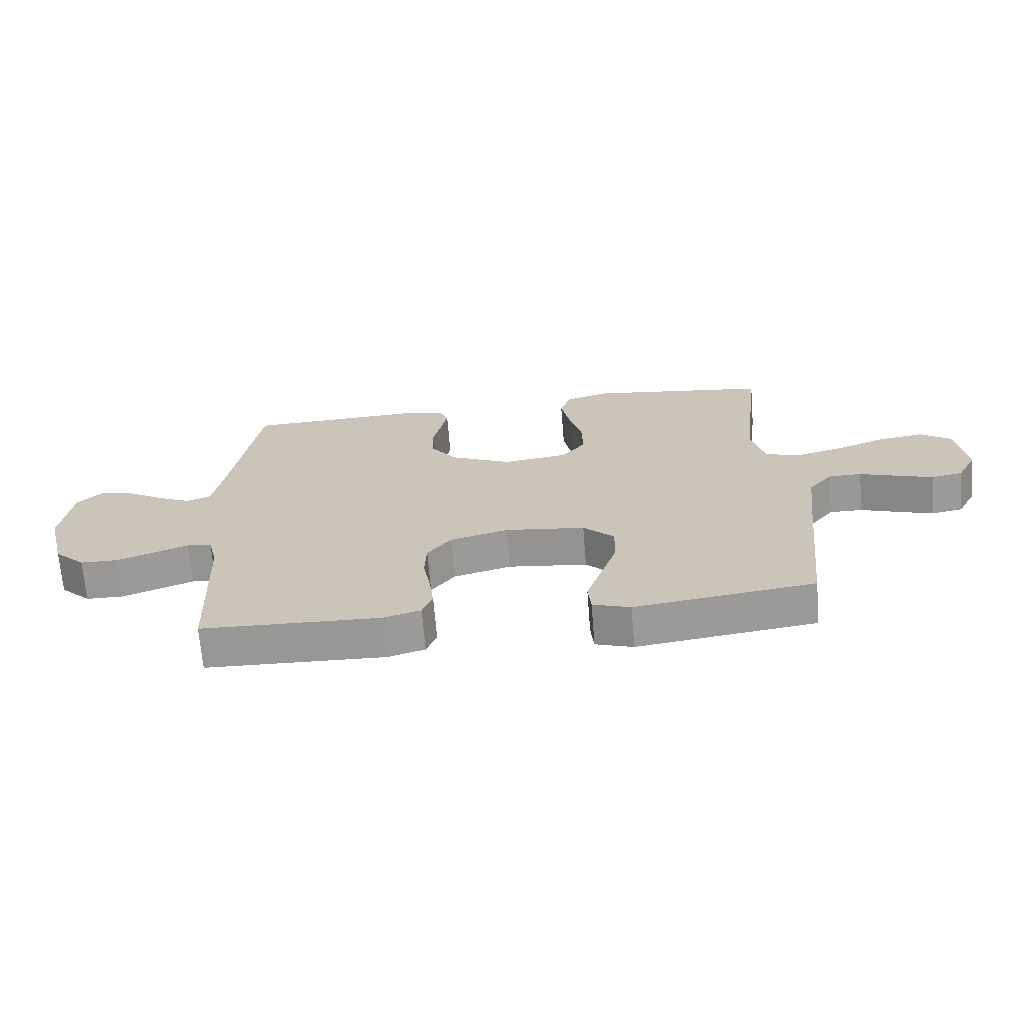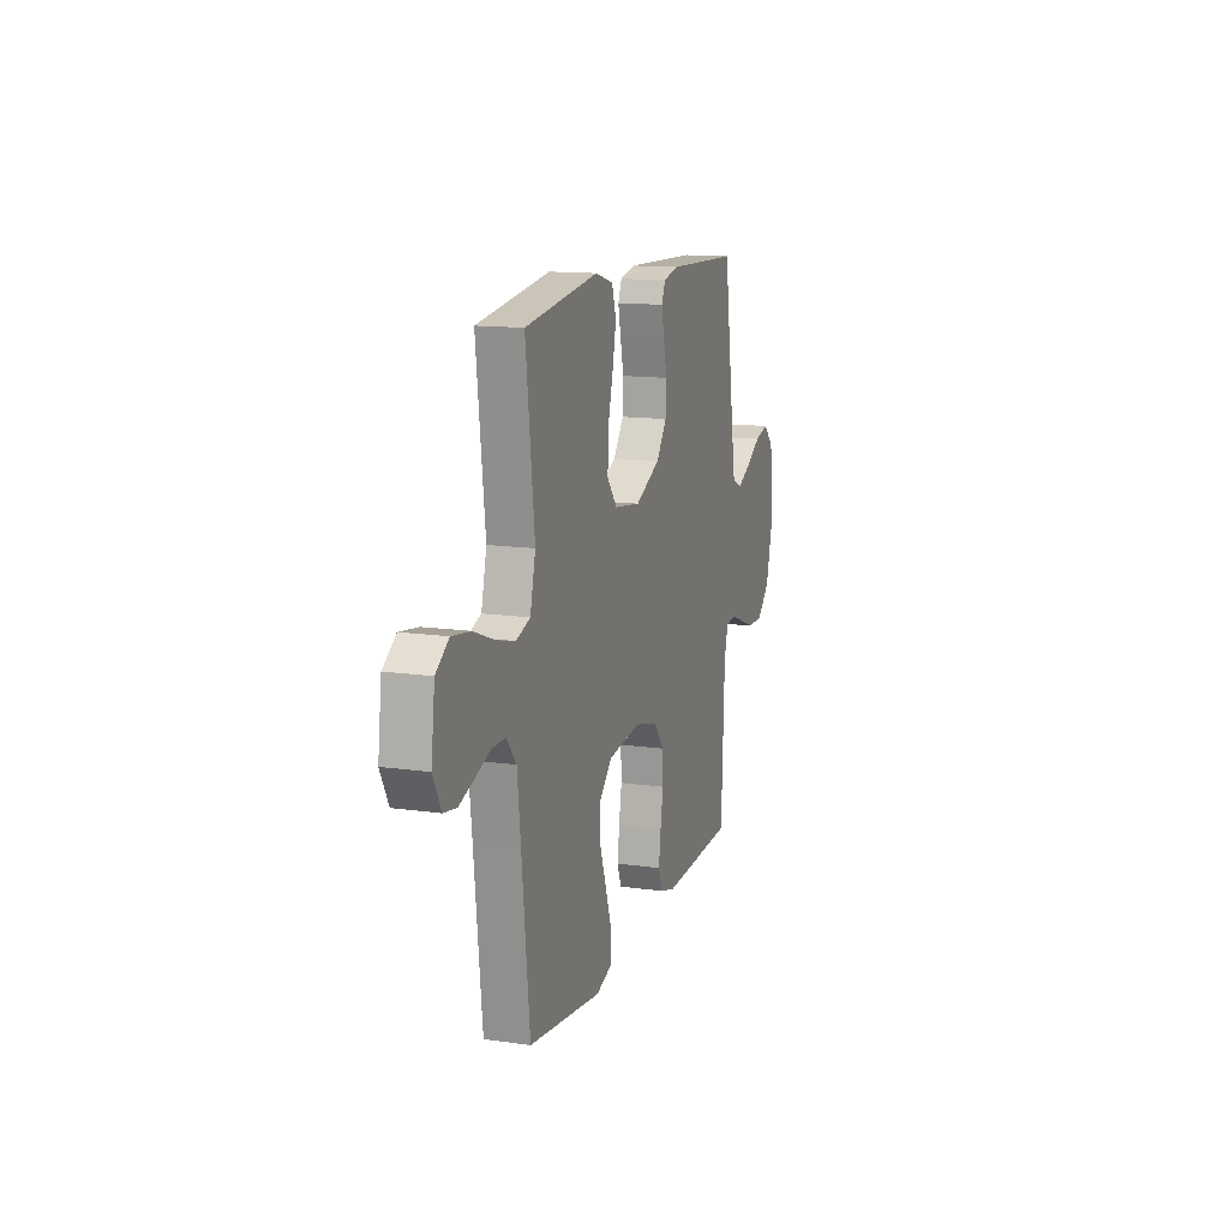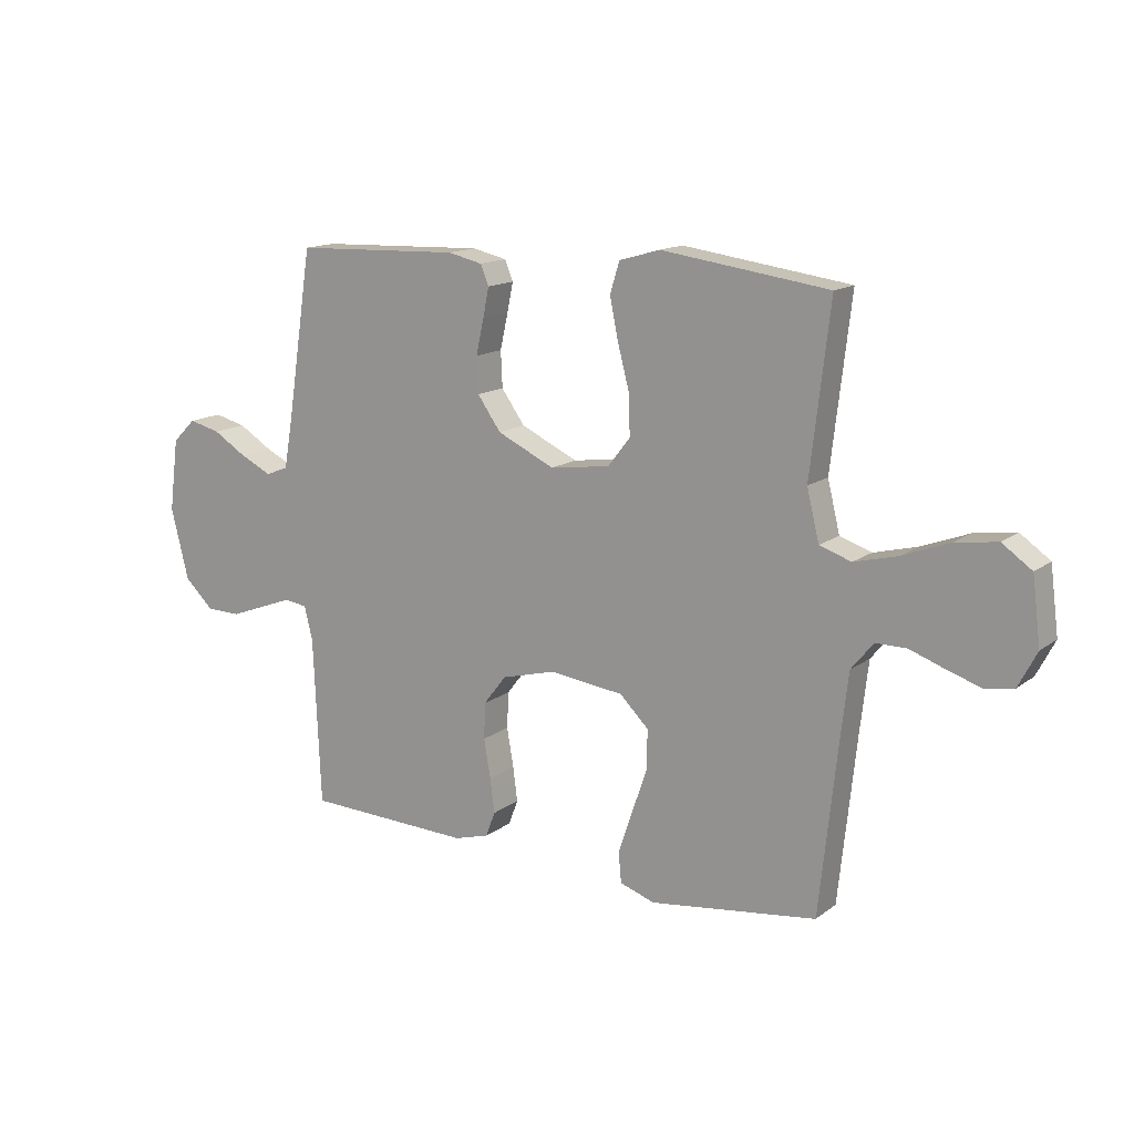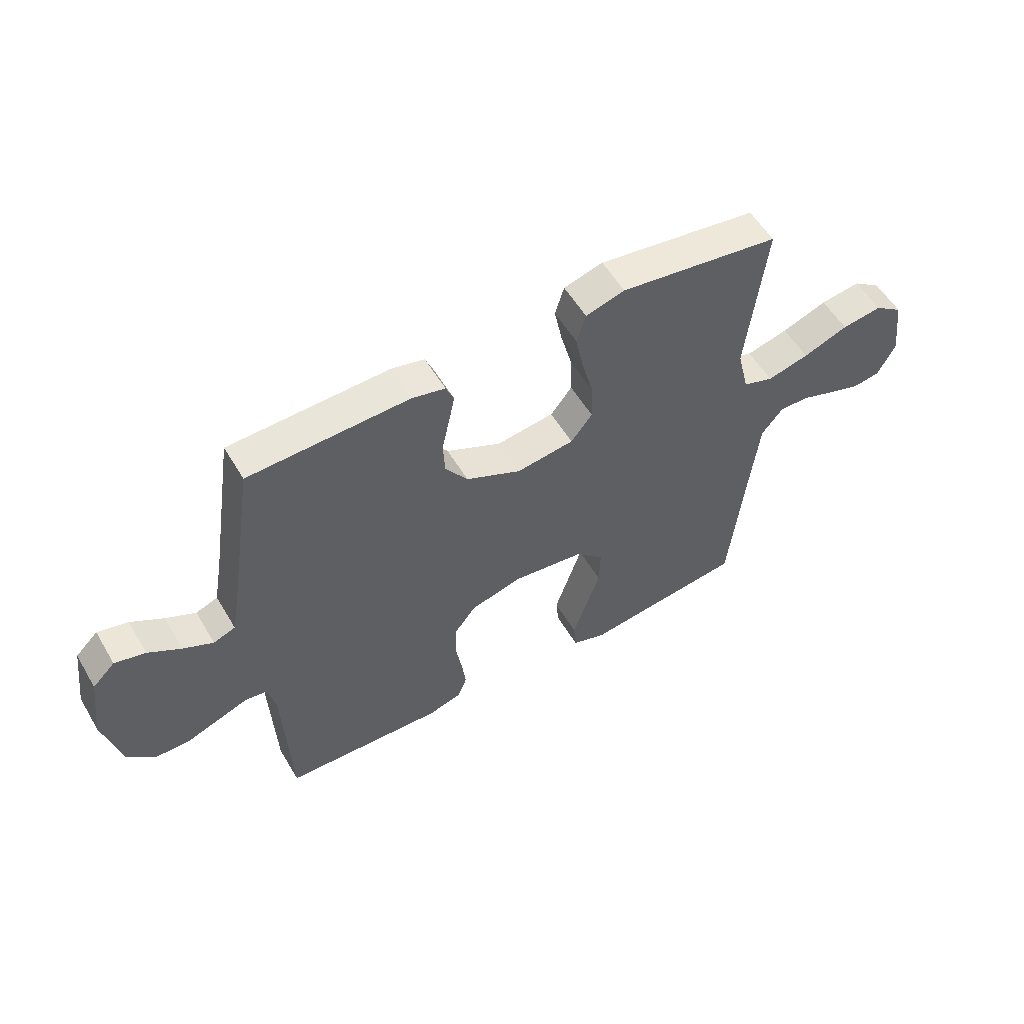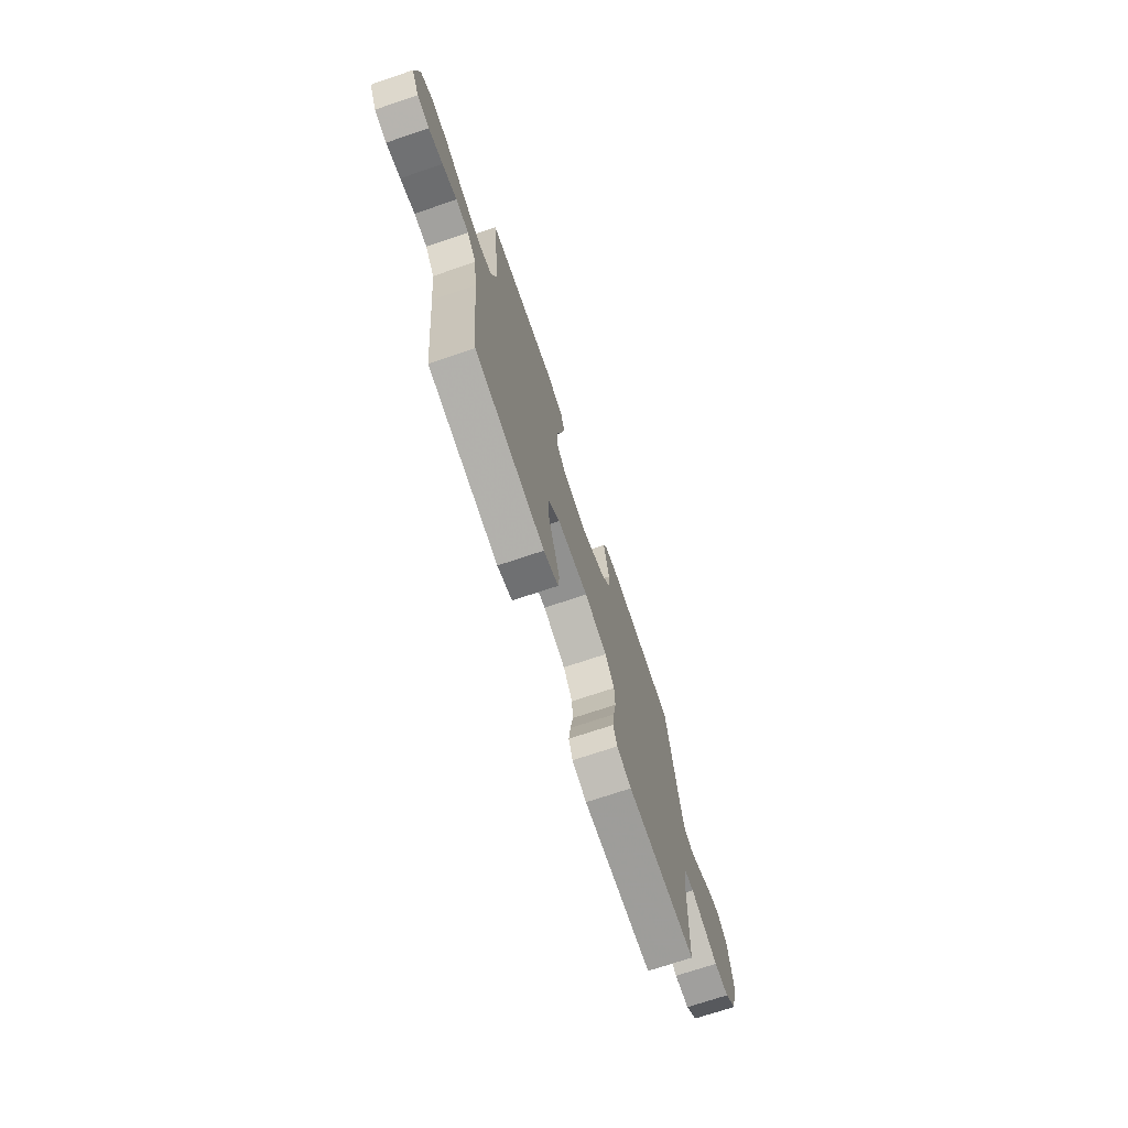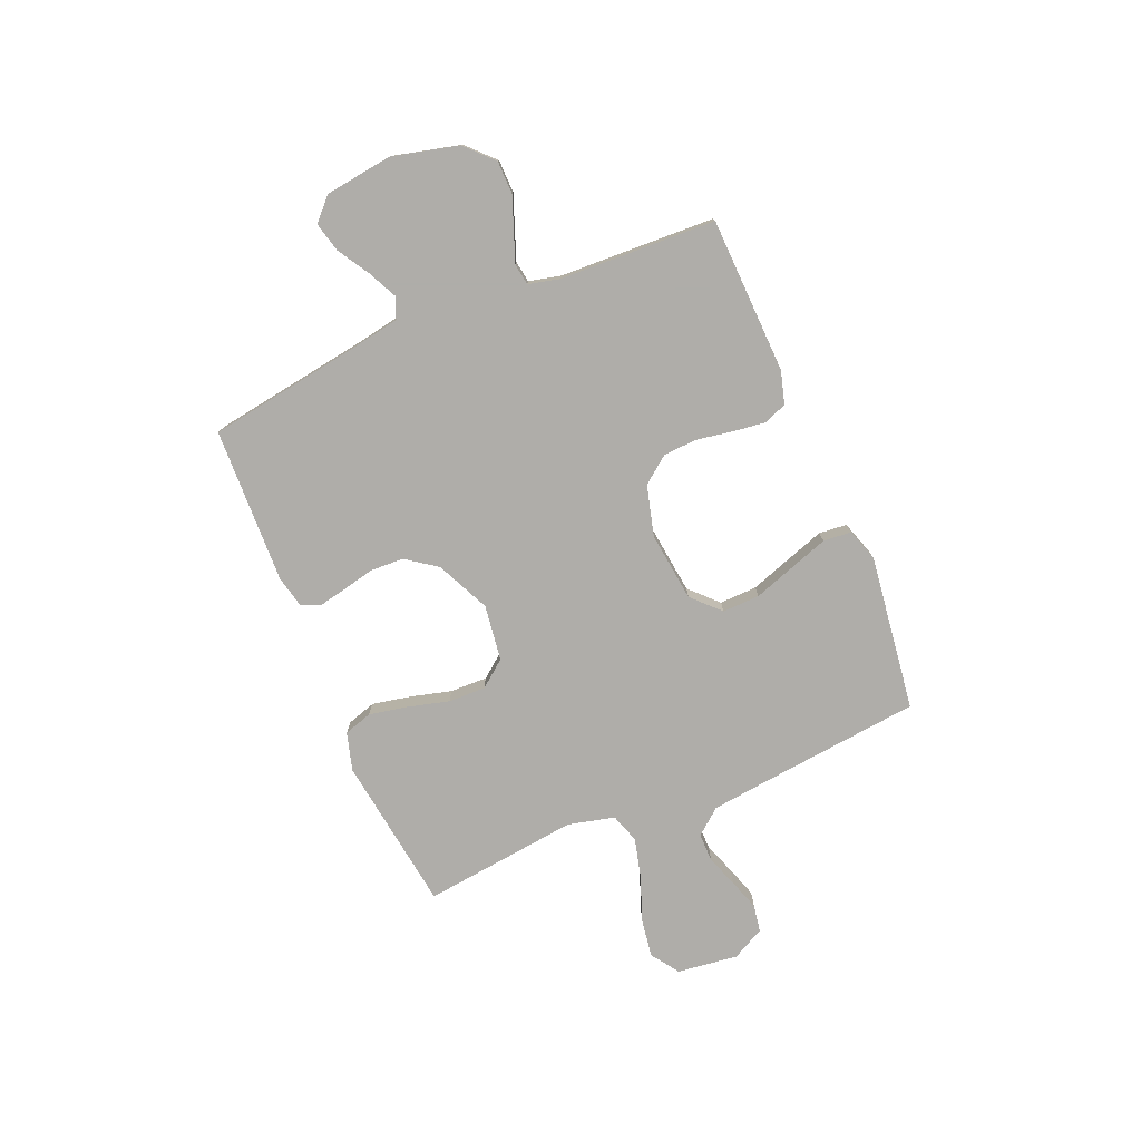
<metadata>
{"format":"obj","ext":"obj","renderer":"f3d","projection":"perspective","resolution":1024,"background":"white","views":[{"elev":-68.5,"azim":-175.4,"up":"+Z"},{"elev":13.6,"azim":-72.3,"up":"+Z"},{"elev":14.4,"azim":-147.0,"up":"+Z"},{"elev":55.1,"azim":149.8,"up":"+Z"},{"elev":-72.1,"azim":-71.4,"up":"+Z"},{"elev":-77.2,"azim":112.9,"up":"+Y"}]}
</metadata>
<code>
v -0.5 0.07 0.5
v -0.2 0.07 0.541
v -0.127 0.07 0.52
v -0.11 0.07 0.465
v -0.125 0.07 0.391
v -0.146 0.07 0.312
v -0.148 0.07 0.24
v -0.108 0.07 0.189
v 0 0.07 0.174
v 0.103 0.07 0.222
v 0.145 0.07 0.281
v 0.148 0.07 0.345
v 0.134 0.07 0.408
v 0.123 0.07 0.461
v 0.138 0.07 0.497
v 0.2 0.07 0.511
v 0.5 0.07 0.5
v 0.546 0.07 0.2
v 0.562 0.07 0.109
v 0.603 0.07 0.093
v 0.659 0.07 0.12
v 0.72 0.07 0.157
v 0.777 0.07 0.171
v 0.819 0.07 0.13
v 0.836 0.07 0
v 0.804 0.07 -0.127
v 0.752 0.07 -0.177
v 0.689 0.07 -0.178
v 0.625 0.07 -0.154
v 0.569 0.07 -0.133
v 0.528 0.07 -0.139
v 0.513 0.07 -0.2
v 0.5 0.07 -0.5
v 0.2 0.07 -0.51
v 0.137 0.07 -0.492
v 0.12 0.07 -0.447
v 0.128 0.07 -0.385
v 0.14 0.07 -0.316
v 0.137 0.07 -0.251
v 0.097 0.07 -0.199
v 0 0.07 -0.173
v -0.134 0.07 -0.189
v -0.186 0.07 -0.24
v -0.184 0.07 -0.312
v -0.157 0.07 -0.391
v -0.132 0.07 -0.465
v -0.137 0.07 -0.519
v -0.2 0.07 -0.54
v -0.5 0.07 -0.5
v -0.532 0.07 -0.2
v -0.546 0.07 -0.079
v -0.586 0.07 -0.03
v -0.641 0.07 -0.03
v -0.703 0.07 -0.052
v -0.764 0.07 -0.072
v -0.816 0.07 -0.063
v -0.849 0.07 0
v -0.834 0.07 0.117
v -0.781 0.07 0.154
v -0.706 0.07 0.143
v -0.622 0.07 0.111
v -0.544 0.07 0.091
v -0.487 0.07 0.11
v -0.465 0.07 0.2
v -0.5 0 0.5
v -0.2 0 0.541
v -0.127 0 0.52
v -0.11 0 0.465
v -0.125 0 0.391
v -0.146 0 0.312
v -0.148 0 0.24
v -0.108 0 0.189
v 0 0 0.174
v 0.103 0 0.222
v 0.145 0 0.281
v 0.148 0 0.345
v 0.134 0 0.408
v 0.123 0 0.461
v 0.138 0 0.497
v 0.2 0 0.511
v 0.5 0 0.5
v 0.546 0 0.2
v 0.562 0 0.109
v 0.603 0 0.093
v 0.659 0 0.12
v 0.72 0 0.157
v 0.777 0 0.171
v 0.819 0 0.13
v 0.836 0 0
v 0.804 0 -0.127
v 0.752 0 -0.177
v 0.689 0 -0.178
v 0.625 0 -0.154
v 0.569 0 -0.133
v 0.528 0 -0.139
v 0.513 0 -0.2
v 0.5 0 -0.5
v 0.2 0 -0.51
v 0.137 0 -0.492
v 0.12 0 -0.447
v 0.128 0 -0.385
v 0.14 0 -0.316
v 0.137 0 -0.251
v 0.097 0 -0.199
v 0 0 -0.173
v -0.134 0 -0.189
v -0.186 0 -0.24
v -0.184 0 -0.312
v -0.157 0 -0.391
v -0.132 0 -0.465
v -0.137 0 -0.519
v -0.2 0 -0.54
v -0.5 0 -0.5
v -0.532 0 -0.2
v -0.546 0 -0.079
v -0.586 0 -0.03
v -0.641 0 -0.03
v -0.703 0 -0.052
v -0.764 0 -0.072
v -0.816 0 -0.063
v -0.849 0 0
v -0.834 0 0.117
v -0.781 0 0.154
v -0.706 0 0.143
v -0.622 0 0.111
v -0.544 0 0.091
v -0.487 0 0.11
v -0.465 0 0.2
f 59 60 61
f 58 59 61
f 57 58 61
f 56 57 61
f 55 56 61
f 54 55 61
f 53 54 61
f 52 53 61 62
f 51 52 62 63
f 48 49 50
f 47 48 50
f 46 47 50
f 45 46 50
f 44 45 50
f 50 51 63
f 44 50 63
f 43 44 63
f 36 37 38
f 35 36 38
f 34 35 38
f 33 34 38
f 32 33 38
f 31 32 38 39
f 28 29 30
f 27 28 30
f 26 27 30
f 25 26 30
f 24 25 30
f 23 24 30
f 22 23 30
f 21 22 30
f 20 21 30 31
f 31 39 40
f 20 31 40
f 19 20 40
f 16 17 18
f 15 16 18
f 14 15 18
f 13 14 18
f 12 13 18
f 11 12 18 19
f 4 5 6
f 3 4 6
f 2 3 6
f 1 2 6
f 64 1 6
f 64 6 7
f 64 7 8
f 63 64 8
f 43 63 8
f 42 43 8
f 41 42 8 9
f 19 40 41
f 11 19 41
f 10 11 41
f 9 10 41
f 125 124 123
f 125 123 122
f 125 122 121
f 125 121 120
f 125 120 119
f 125 119 118
f 125 118 117
f 126 125 117 116
f 127 126 116 115
f 114 113 112
f 114 112 111
f 114 111 110
f 114 110 109
f 114 109 108
f 127 115 114
f 127 114 108
f 127 108 107
f 102 101 100
f 102 100 99
f 102 99 98
f 102 98 97
f 102 97 96
f 103 102 96 95
f 94 93 92
f 94 92 91
f 94 91 90
f 94 90 89
f 94 89 88
f 94 88 87
f 94 87 86
f 94 86 85
f 95 94 85 84
f 104 103 95
f 104 95 84
f 104 84 83
f 82 81 80
f 82 80 79
f 82 79 78
f 82 78 77
f 82 77 76
f 83 82 76 75
f 70 69 68
f 70 68 67
f 70 67 66
f 70 66 65
f 70 65 128
f 71 70 128
f 72 71 128
f 72 128 127
f 72 127 107
f 72 107 106
f 73 72 106 105
f 105 104 83
f 105 83 75
f 105 75 74
f 105 74 73
f 1 65 66 2
f 2 66 67 3
f 3 67 68 4
f 4 68 69 5
f 5 69 70 6
f 6 70 71 7
f 7 71 72 8
f 8 72 73 9
f 9 73 74 10
f 10 74 75 11
f 11 75 76 12
f 12 76 77 13
f 13 77 78 14
f 14 78 79 15
f 15 79 80 16
f 16 80 81 17
f 17 81 82 18
f 18 82 83 19
f 19 83 84 20
f 20 84 85 21
f 21 85 86 22
f 22 86 87 23
f 23 87 88 24
f 24 88 89 25
f 25 89 90 26
f 26 90 91 27
f 27 91 92 28
f 28 92 93 29
f 29 93 94 30
f 30 94 95 31
f 31 95 96 32
f 32 96 97 33
f 33 97 98 34
f 34 98 99 35
f 35 99 100 36
f 36 100 101 37
f 37 101 102 38
f 38 102 103 39
f 39 103 104 40
f 40 104 105 41
f 41 105 106 42
f 42 106 107 43
f 43 107 108 44
f 44 108 109 45
f 45 109 110 46
f 46 110 111 47
f 47 111 112 48
f 48 112 113 49
f 49 113 114 50
f 50 114 115 51
f 51 115 116 52
f 52 116 117 53
f 53 117 118 54
f 54 118 119 55
f 55 119 120 56
f 56 120 121 57
f 57 121 122 58
f 58 122 123 59
f 59 123 124 60
f 60 124 125 61
f 61 125 126 62
f 62 126 127 63
f 63 127 128 64
f 64 128 65 1

</code>
